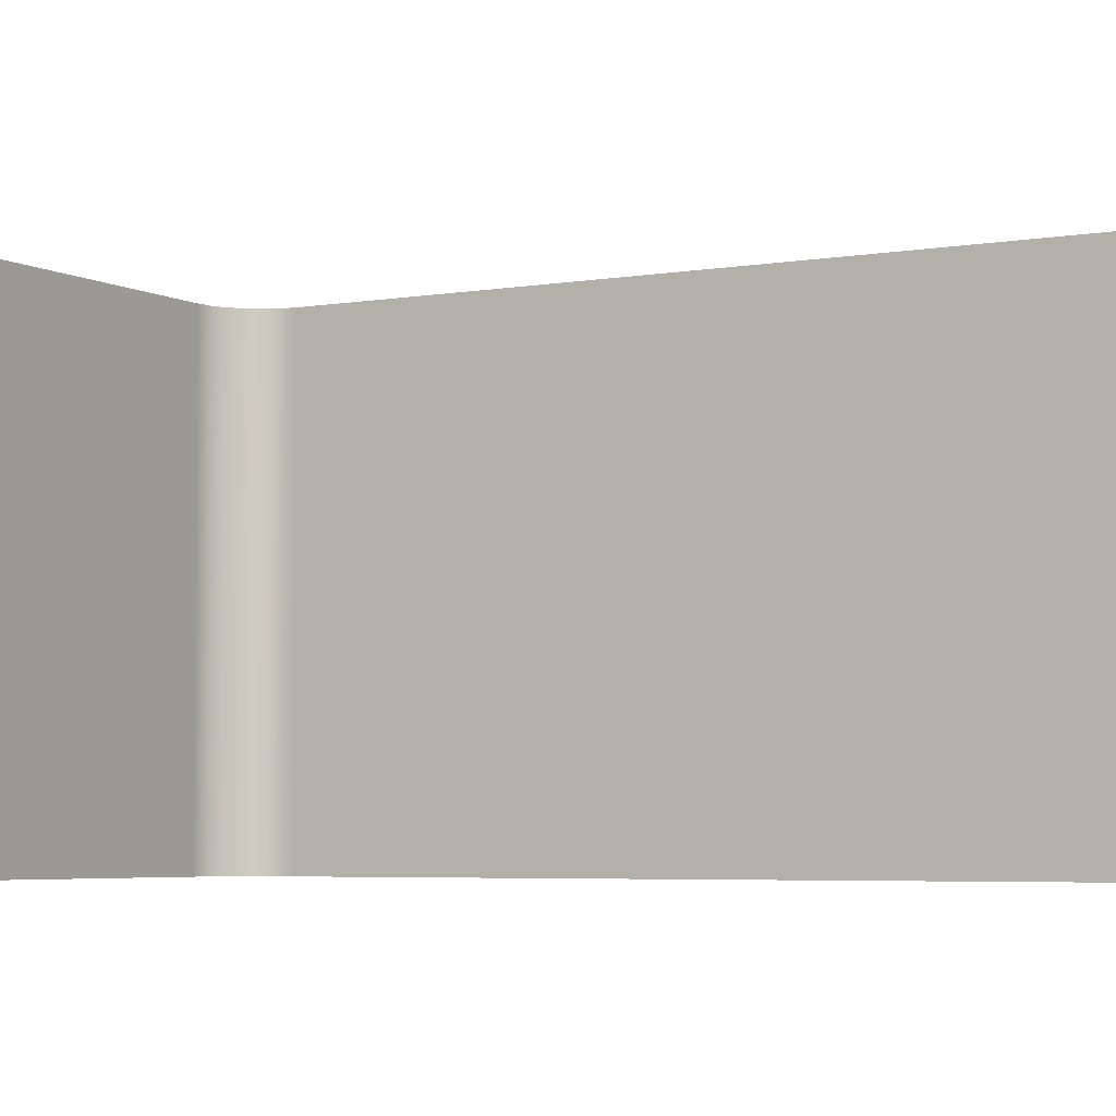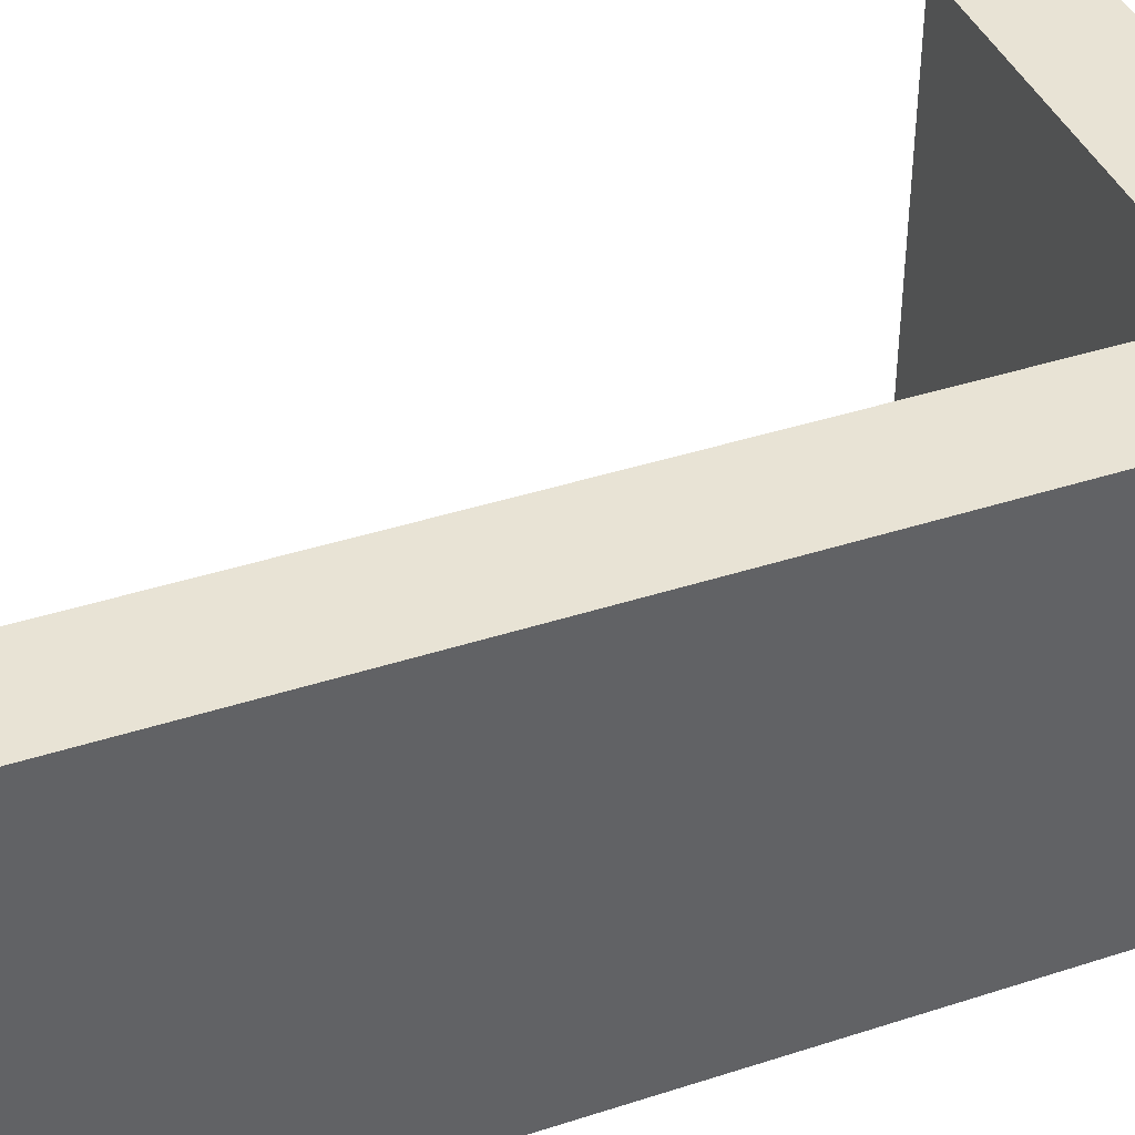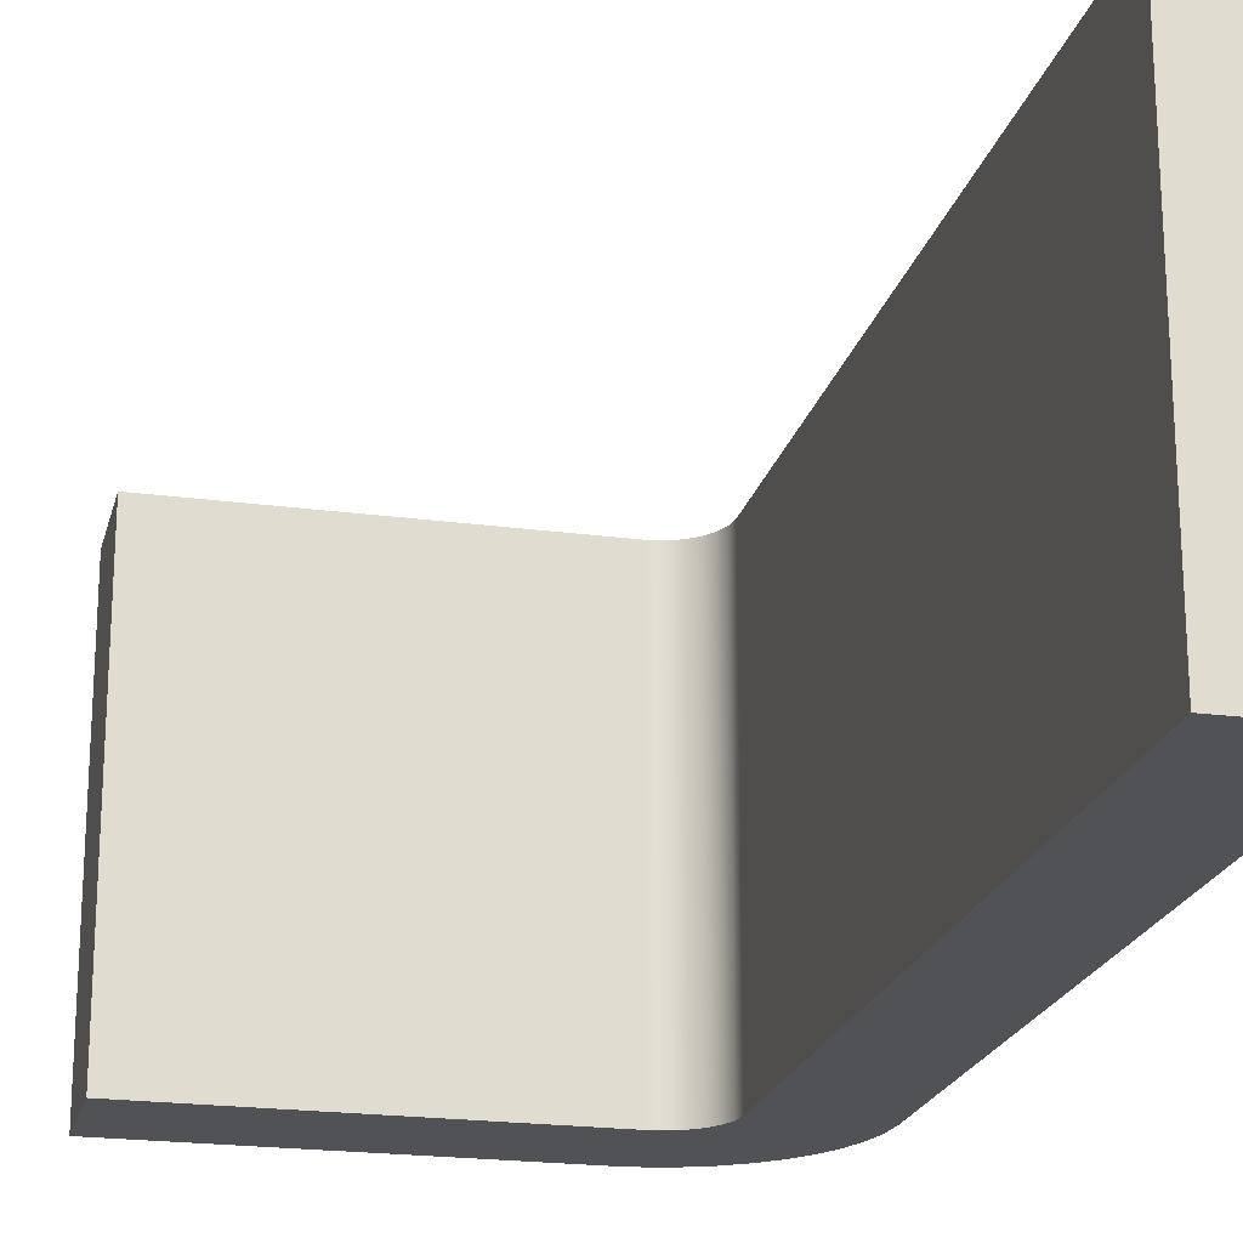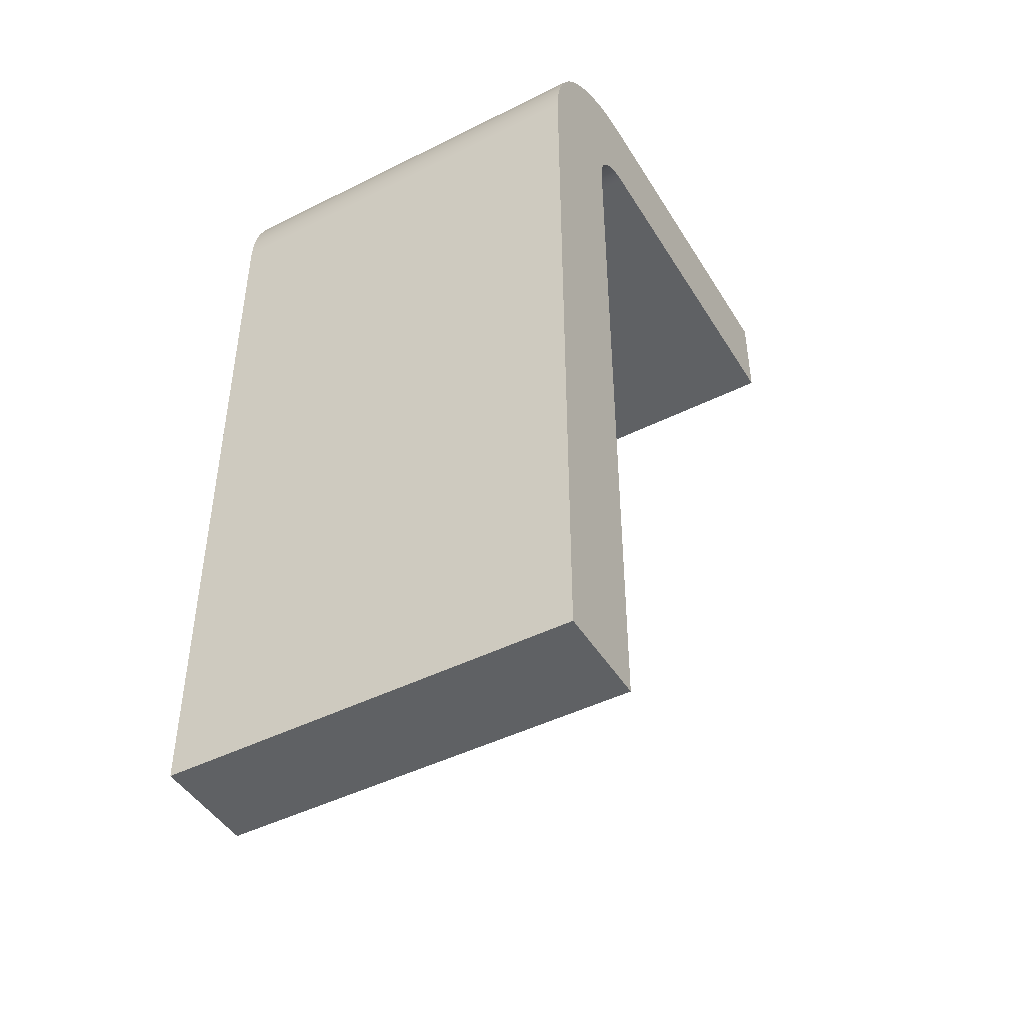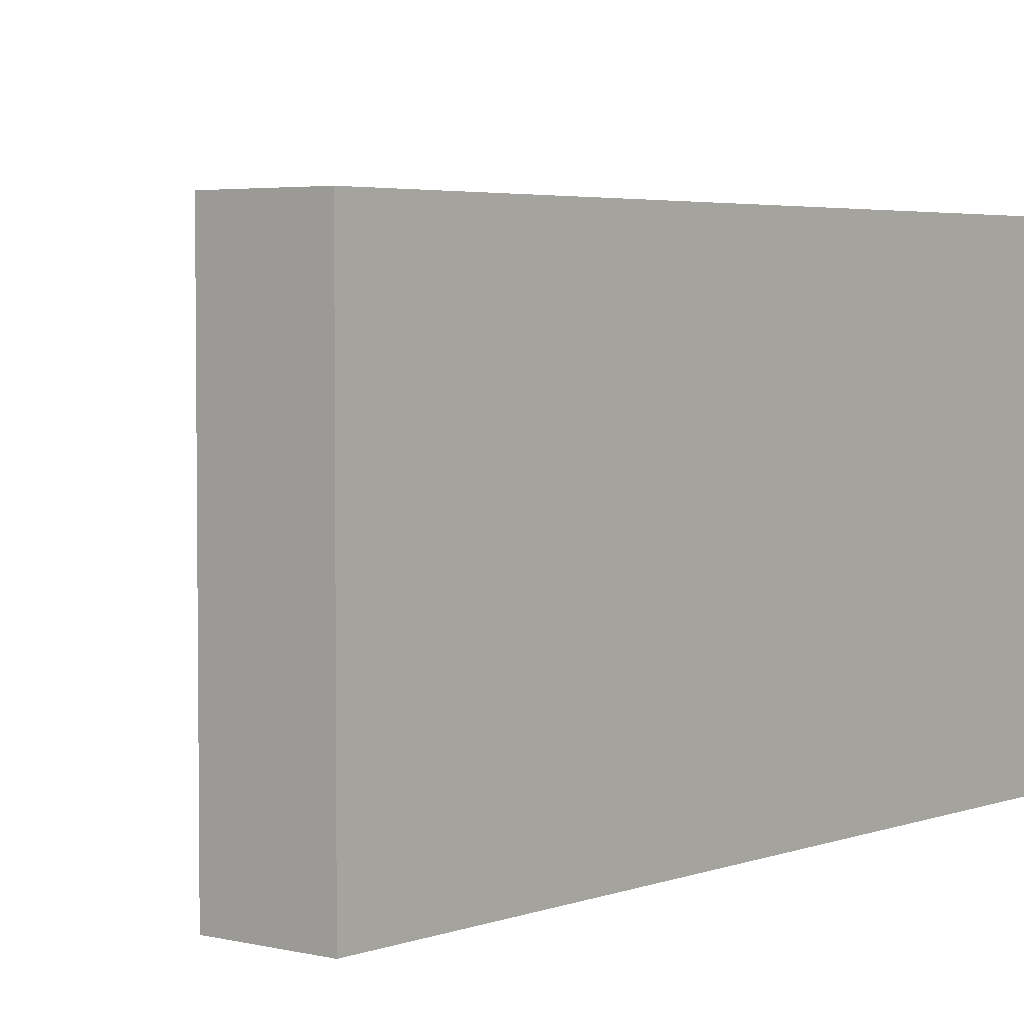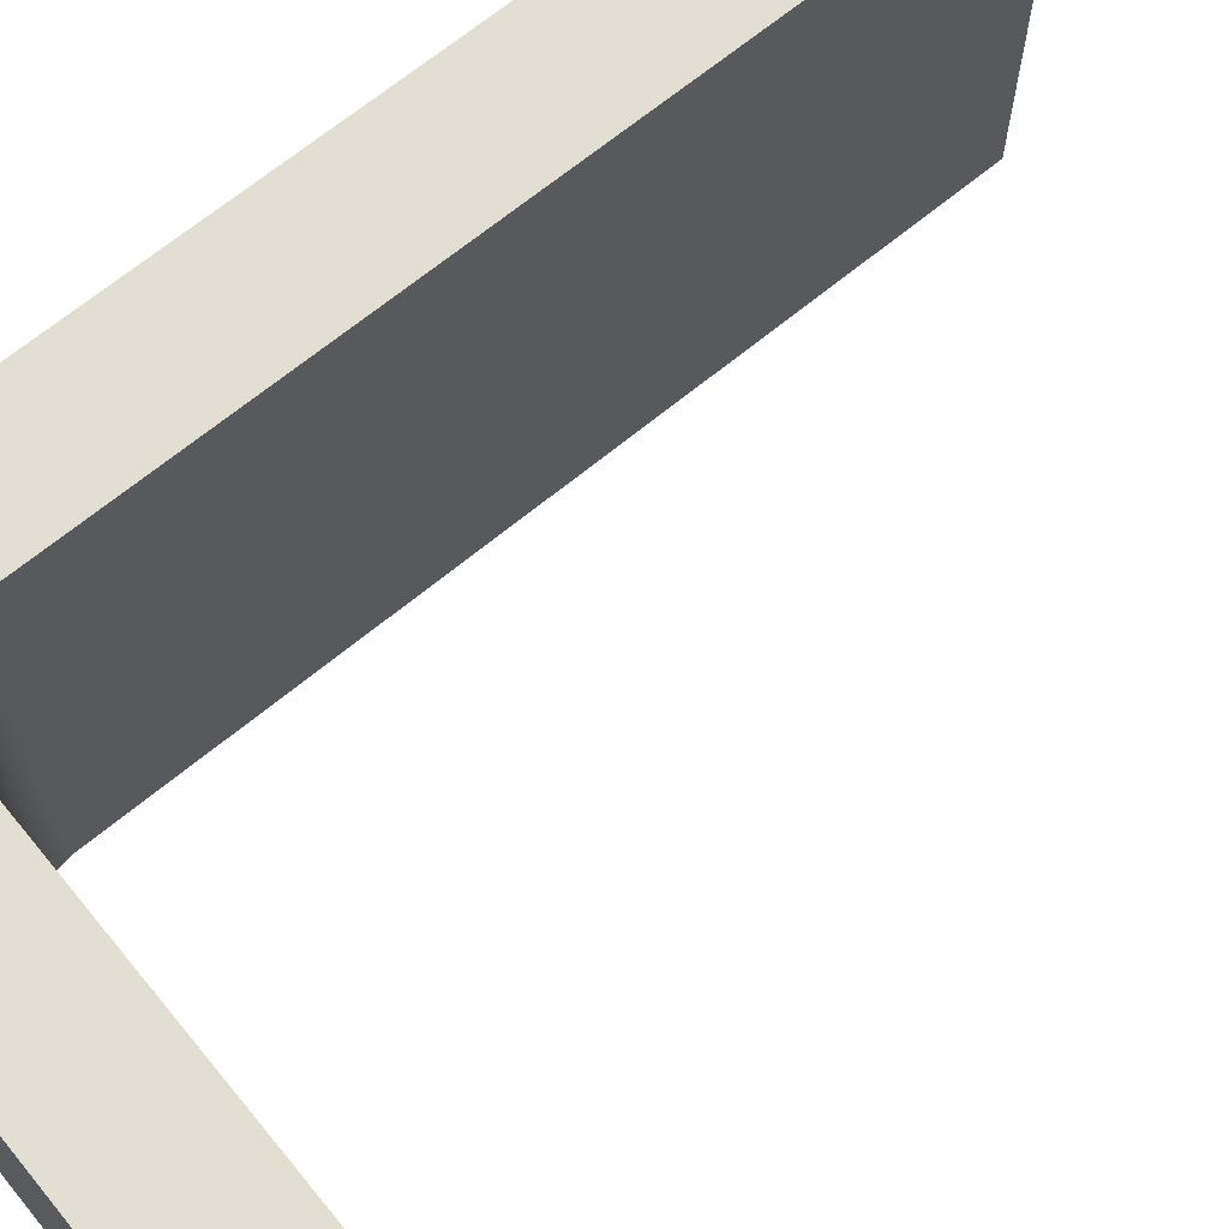
<metadata>
{"format":"obj","ext":"obj","renderer":"f3d","projection":"perspective","resolution":1024,"background":"white","views":[{"elev":-4.6,"azim":120.2,"up":"+Y"},{"elev":41.1,"azim":-111.5,"up":"+Y"},{"elev":-21.3,"azim":166.5,"up":"+Y"},{"elev":-45.8,"azim":-60.1,"up":"+Z"},{"elev":3.7,"azim":-140.8,"up":"+Y"},{"elev":68.0,"azim":50.6,"up":"+Y"}]}
</metadata>
<code>
v 0.9525 0 5.08
v 0.8703 0 5.069
v 0.7937 0 5.037
v 0.728 0 4.987
v 0.6775 0 4.921
v 0.6458 0 4.845
v 0.635 0 4.762
v 0.635 2.54 4.762
v 0.6458 2.54 4.845
v 0.6775 2.54 4.921
v 0.728 2.54 4.987
v 0.7937 2.54 5.037
v 0.8703 2.54 5.069
v 0.9525 2.54 5.08
v 3.169 0 5.08
v 0.9525 0 5.08
v 0.9525 2.54 5.08
v 3.169 2.54 5.08
v 3.169 0 5.715
v 3.169 0 5.08
v 3.169 2.54 5.08
v 3.169 2.54 5.715
v 0.9525 0 5.715
v 3.169 0 5.715
v 3.169 2.54 5.715
v 0.9525 2.54 5.715
v -4.441e-16 0 4.762
v 0.01173 0 4.912
v 0.04662 0 5.057
v 0.1038 0 5.195
v 0.1819 0 5.322
v 0.279 0 5.436
v 0.3926 0 5.533
v 0.5201 0 5.611
v 0.6582 0 5.668
v 0.8035 0 5.703
v 0.9525 0 5.715
v 0.9525 2.54 5.715
v 0.8035 2.54 5.703
v 0.6582 2.54 5.668
v 0.5201 2.54 5.611
v 0.3926 2.54 5.533
v 0.279 2.54 5.436
v 0.1819 2.54 5.322
v 0.1038 2.54 5.195
v 0.04662 2.54 5.057
v 0.01173 2.54 4.912
v -4.441e-16 2.54 4.762
v 0 0 0
v -4.441e-16 0 4.762
v -4.441e-16 2.54 4.762
v 0 2.54 0
v 0.635 0 -1.534e-14
v 0 0 0
v 0 2.54 0
v 0.635 2.54 -1.51e-14
v 0.635 0 4.762
v 0.635 0 -1.534e-14
v 0.635 2.54 -1.51e-14
v 0.635 2.54 4.762
v 0.635 2.54 4.762
v 0.635 2.54 -1.51e-14
v 0 2.54 0
v -4.441e-16 2.54 4.762
v 0.01173 2.54 4.912
v 0.04662 2.54 5.057
v 0.1038 2.54 5.195
v 0.1819 2.54 5.322
v 0.279 2.54 5.436
v 0.3926 2.54 5.533
v 0.5201 2.54 5.611
v 0.6582 2.54 5.668
v 0.8035 2.54 5.703
v 0.9525 2.54 5.715
v 3.169 2.54 5.715
v 3.169 2.54 5.08
v 0.9525 2.54 5.08
v 0.8703 2.54 5.069
v 0.7937 2.54 5.037
v 0.728 2.54 4.987
v 0.6775 2.54 4.921
v 0.6458 2.54 4.845
v 0.635 0 -1.534e-14
v 0.635 0 4.762
v 0.6458 0 4.845
v 0.6775 0 4.921
v 0.728 0 4.987
v 0.7937 0 5.037
v 0.8703 0 5.069
v 0.9525 0 5.08
v 3.169 0 5.08
v 3.169 0 5.715
v 0.9525 0 5.715
v 0.8035 0 5.703
v 0.6582 0 5.668
v 0.5201 0 5.611
v 0.3926 0 5.533
v 0.279 0 5.436
v 0.1819 0 5.322
v 0.1038 0 5.195
v 0.04662 0 5.057
v 0.01173 0 4.912
v -4.441e-16 0 4.762
v 0 0 0
g a3b038a6-e2d5-11ea-873b-54bf646e7e1f
f 14 1 13
f 13 1 2
f 13 2 12
f 12 2 3
f 12 3 11
f 11 3 4
f 11 4 10
f 10 4 5
f 10 5 9
f 9 5 6
f 9 6 8
f 8 6 7
g a3b08724-e2d5-11ea-b5bf-54bf646e7e1f
f 15 16 18
f 18 16 17
g a3b0ae46-e2d5-11ea-976f-54bf646e7e1f
f 19 20 22
f 22 20 21
g a3b0fc98-e2d5-11ea-beac-54bf646e7e1f
f 23 24 26
f 26 24 25
g a3b14b58-e2d5-11ea-98b0-54bf646e7e1f
f 48 27 47
f 47 27 28
f 47 28 46
f 46 28 29
f 46 29 45
f 45 29 30
f 45 30 44
f 44 30 31
f 44 31 43
f 43 31 32
f 43 32 42
f 42 32 33
f 42 33 41
f 41 33 34
f 41 34 40
f 40 34 35
f 40 35 39
f 39 35 36
f 39 36 38
f 38 36 37
g a3b199b6-e2d5-11ea-84c9-54bf646e7e1f
f 49 50 52
f 52 50 51
g a3b1e808-e2d5-11ea-9cd7-54bf646e7e1f
f 53 54 56
f 56 54 55
g a3b23668-e2d5-11ea-bfea-54bf646e7e1f
f 57 58 60
f 60 58 59
g a3b284b4-e2d5-11ea-8eb5-54bf646e7e1f
f 62 63 61
f 61 63 64
f 61 64 65
f 65 66 61
f 61 66 67
f 61 67 68
f 61 68 82
f 82 68 69
f 82 69 70
f 82 70 81
f 81 70 71
f 81 71 80
f 80 71 72
f 80 72 79
f 79 72 73
f 79 73 78
f 78 73 74
f 78 74 77
f 77 74 75
f 77 75 76
g a3b2fa3a-e2d5-11ea-9b25-54bf646e7e1f
f 104 83 103
f 103 83 84
f 103 84 102
f 102 84 101
f 101 84 100
f 100 84 99
f 99 84 85
f 99 85 98
f 98 85 97
f 97 85 86
f 97 86 96
f 96 86 87
f 96 87 95
f 95 87 88
f 95 88 94
f 94 88 89
f 94 89 93
f 93 89 90
f 93 90 92
f 92 90 91

</code>
